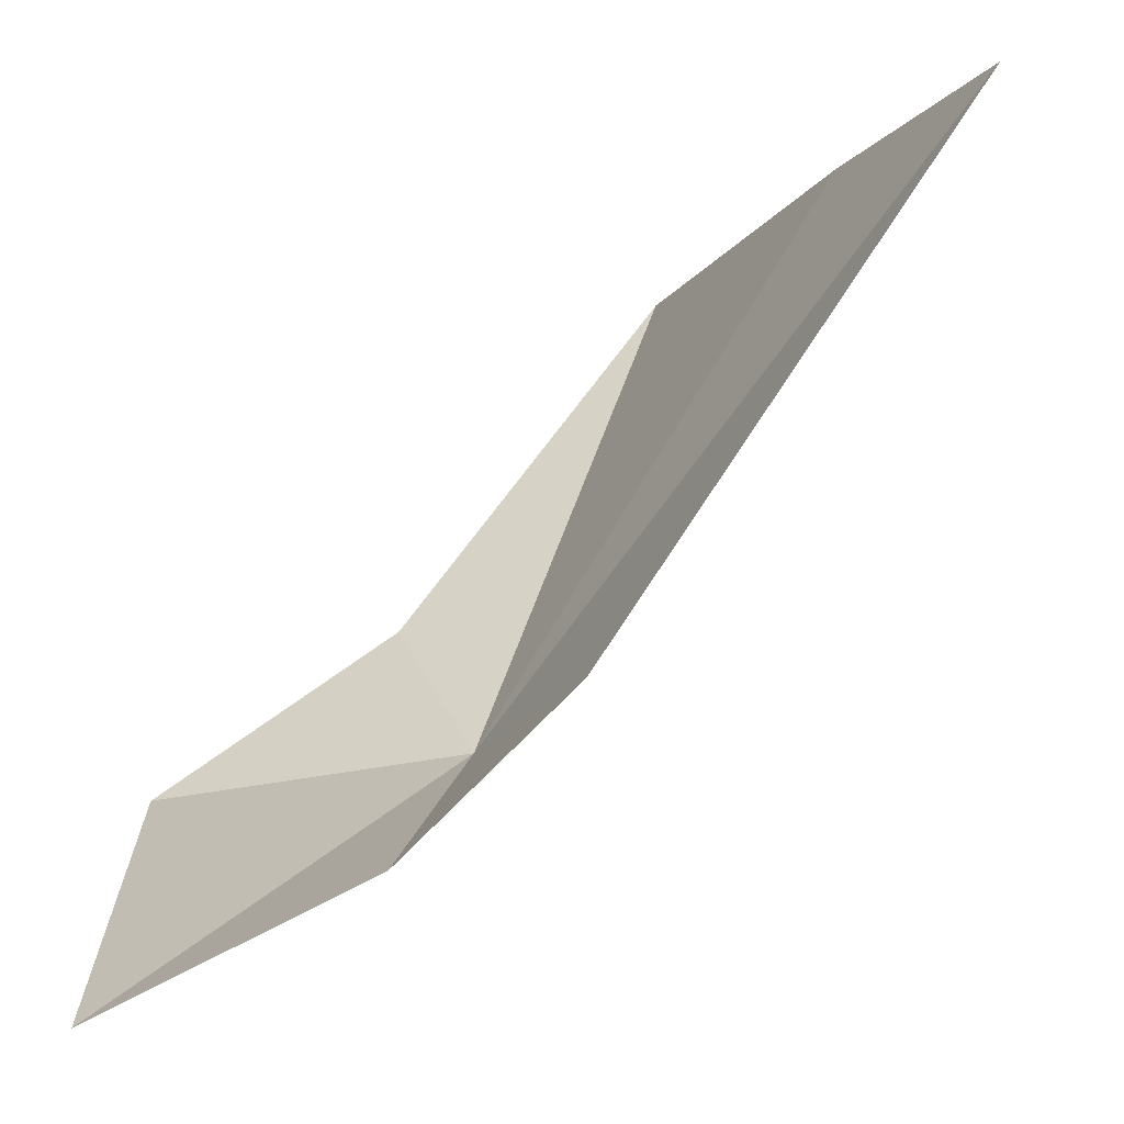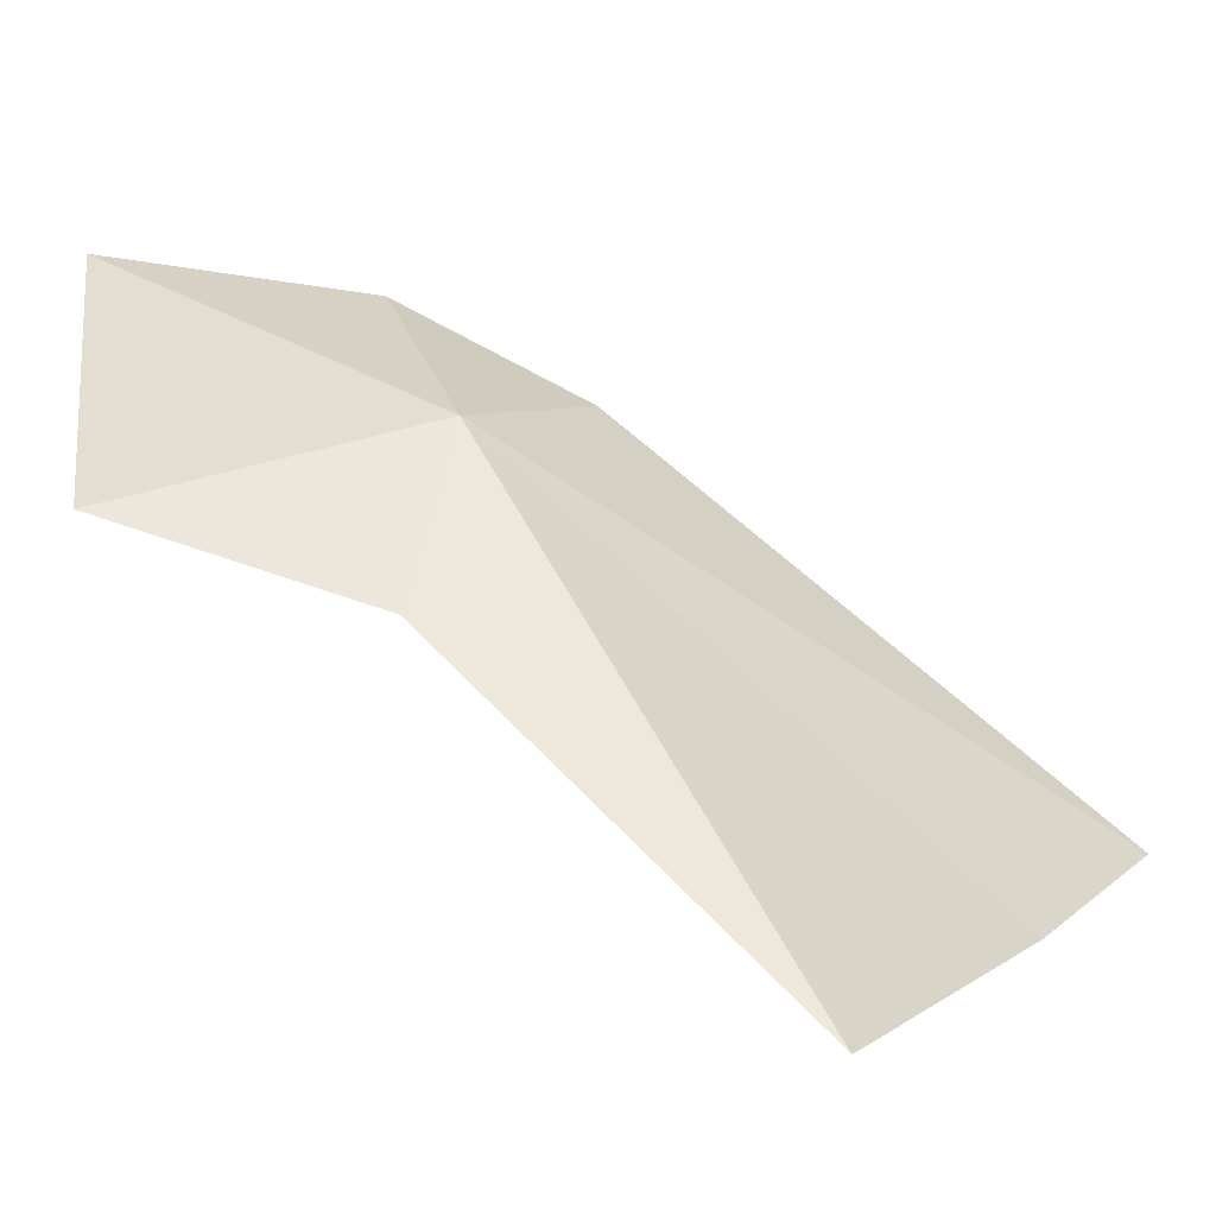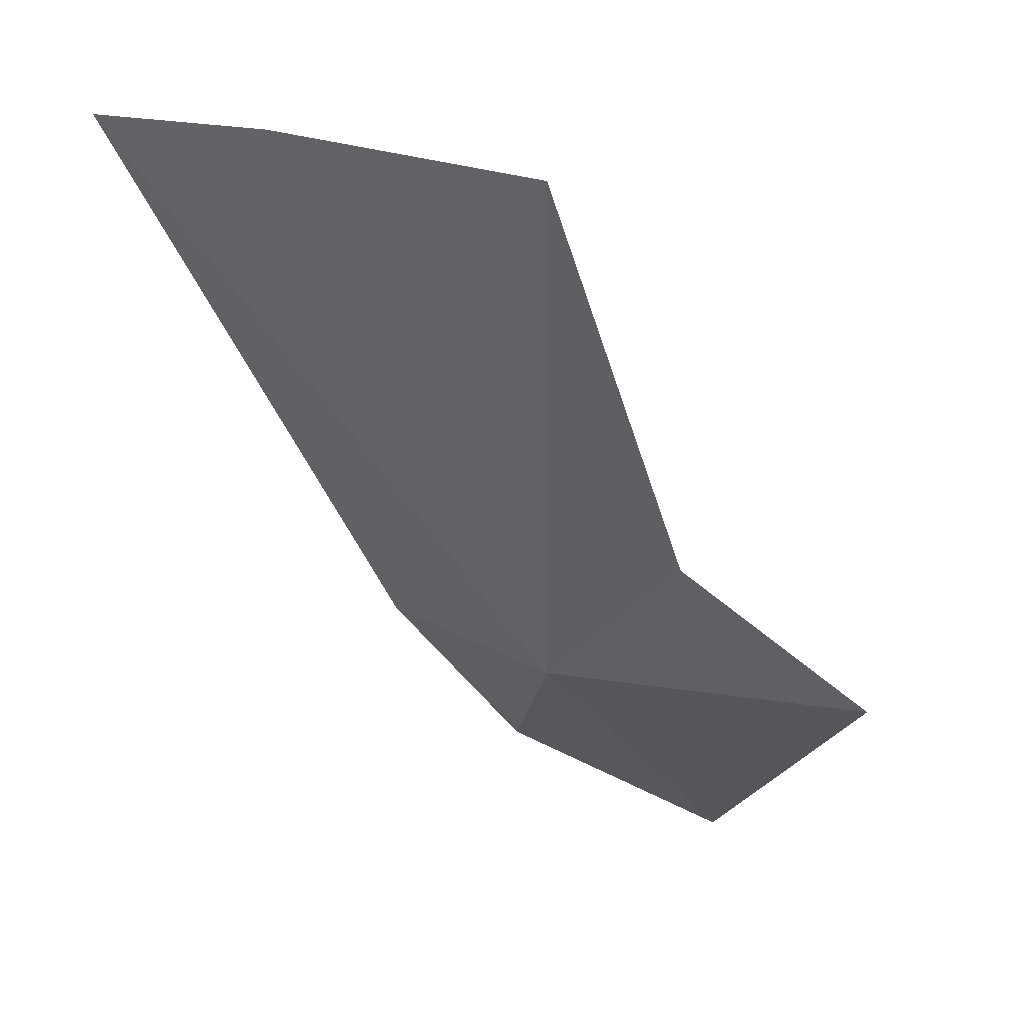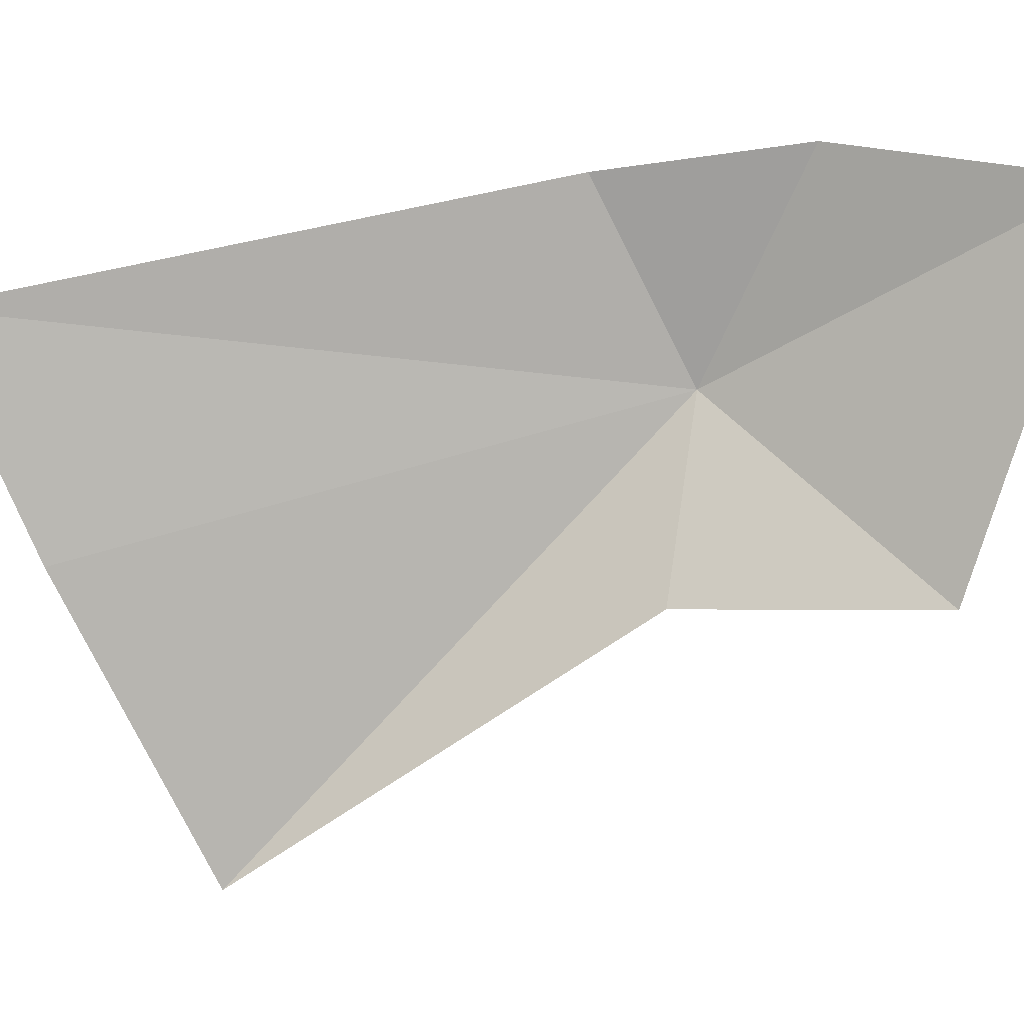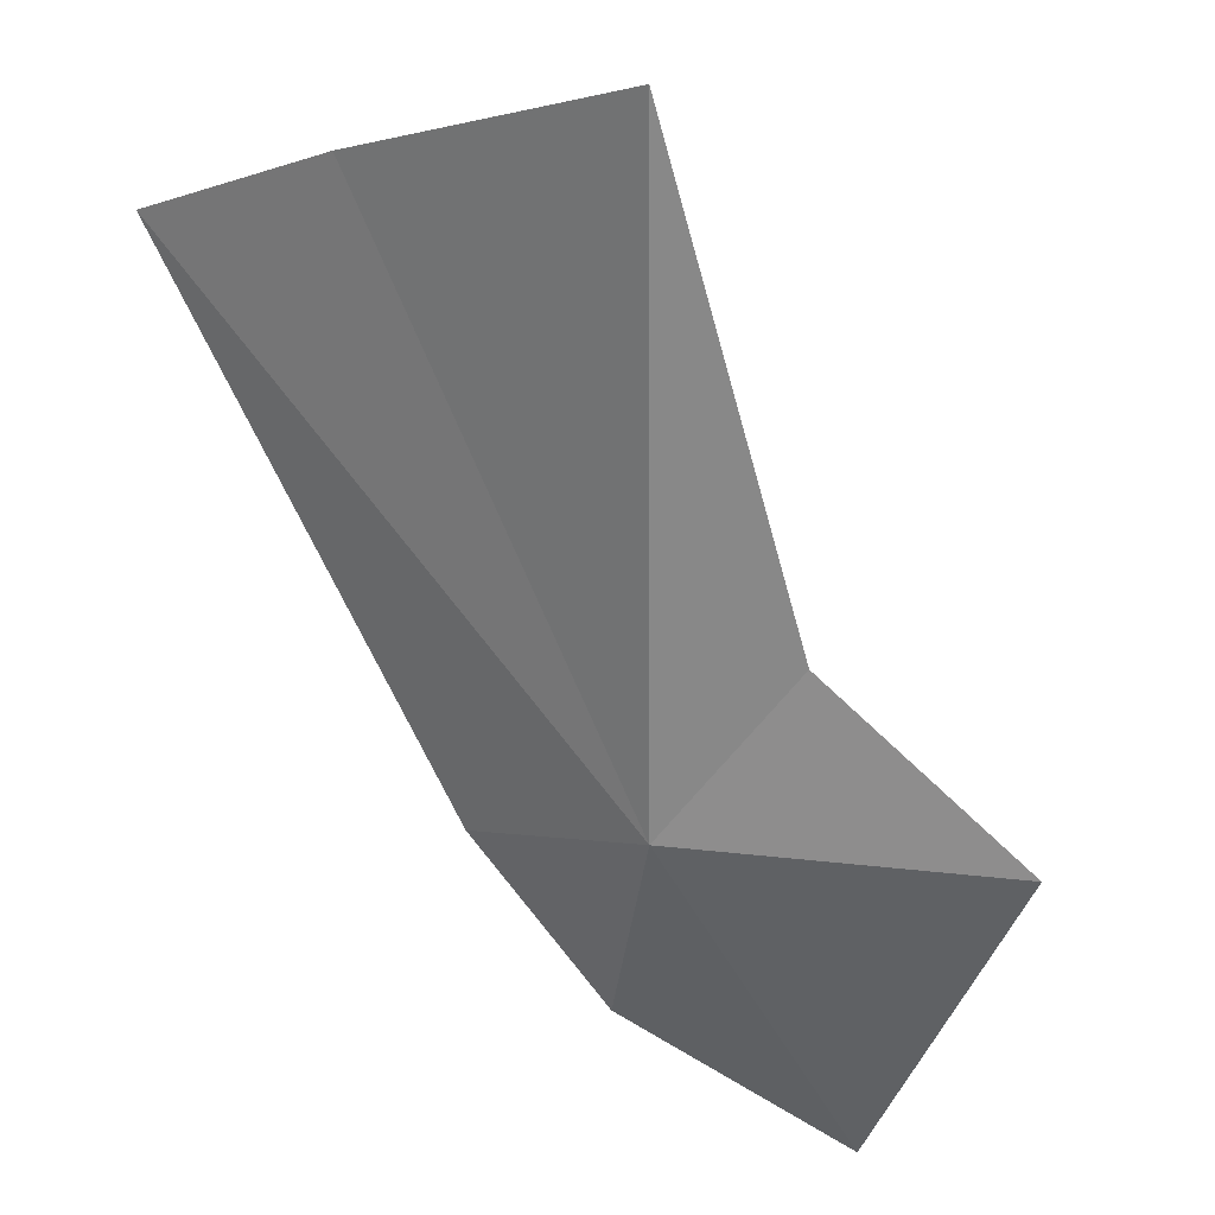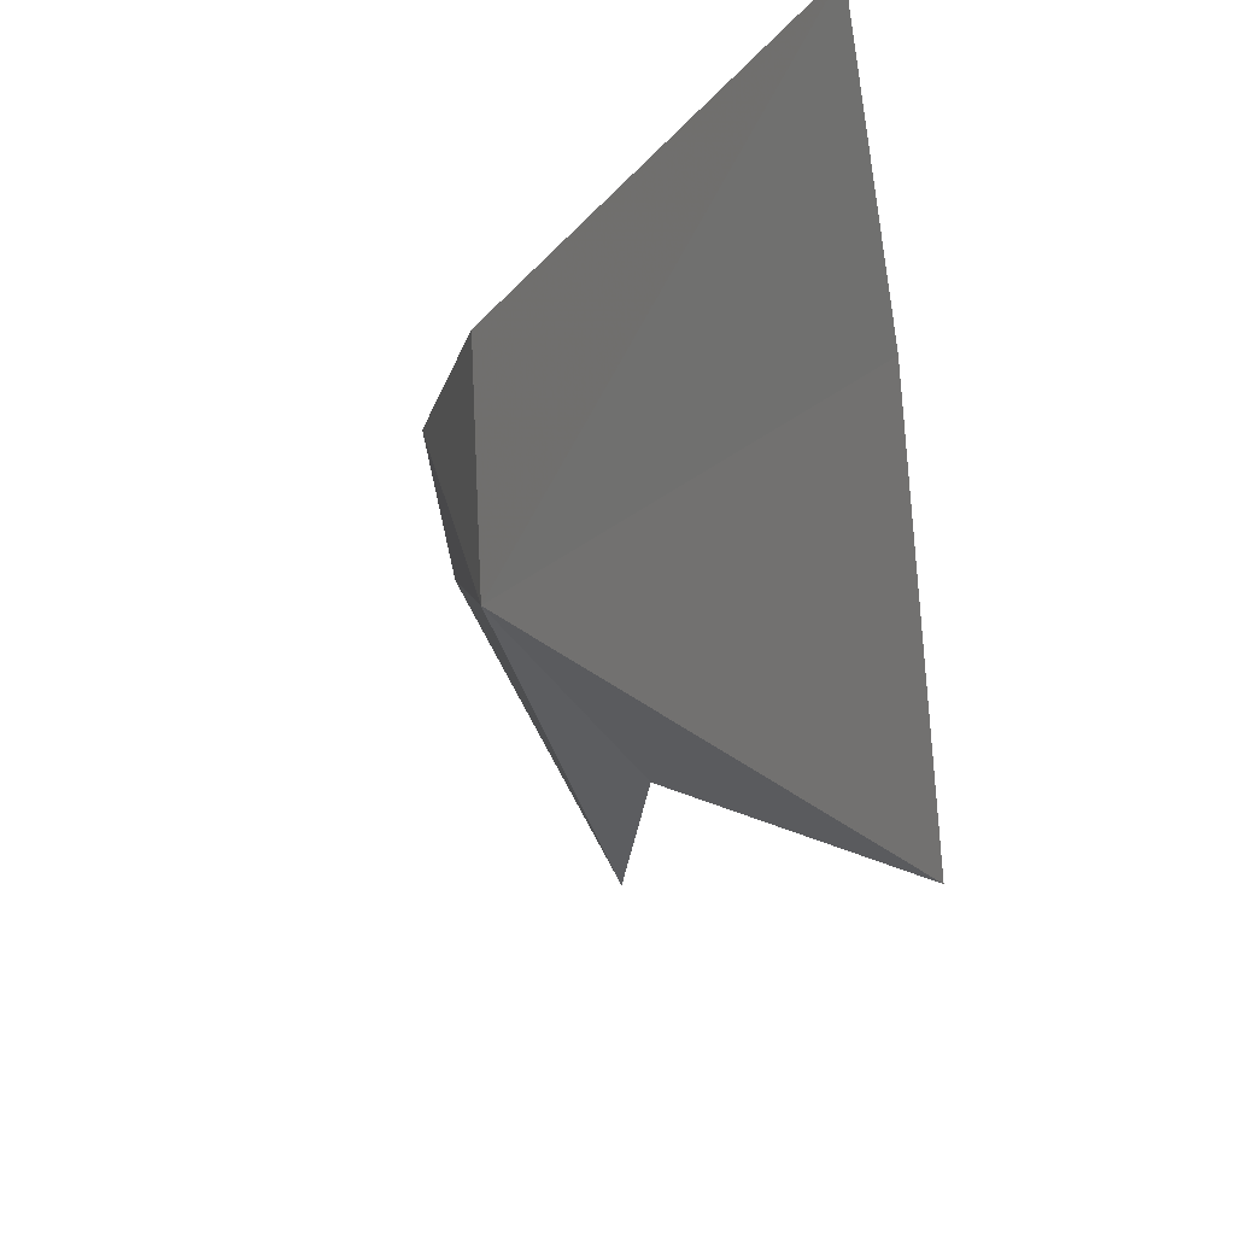
<metadata>
{"format":"obj","ext":"obj","renderer":"f3d","projection":"perspective","resolution":1024,"background":"white","views":[{"elev":-6.4,"azim":2.3,"up":"+Y"},{"elev":-79.8,"azim":18.2,"up":"+Z"},{"elev":4.1,"azim":161.3,"up":"+Y"},{"elev":27.7,"azim":-132.5,"up":"+Z"},{"elev":-17.3,"azim":161.0,"up":"+Y"},{"elev":-30.0,"azim":120.1,"up":"+Z"}]}
</metadata>
<code>
v 9.805 -12.72 -18.62
v 13.14 -7.13 -19.91
v 14.41 -6.821 -17.49
v 11.4 -7.772 -23.12
v 8.963 -11.49 -20.3
v 6.679 -13.1 -19.97
v 6.802 -14.99 -16.15
v 9.303 -13.75 -16.15
v 10.87 -12.2 -16.5
f 1 2 3
f 1 5 4
f 1 7 6
f 1 8 7
f 1 3 9
f 1 4 2
f 1 6 5
f 1 9 8

</code>
